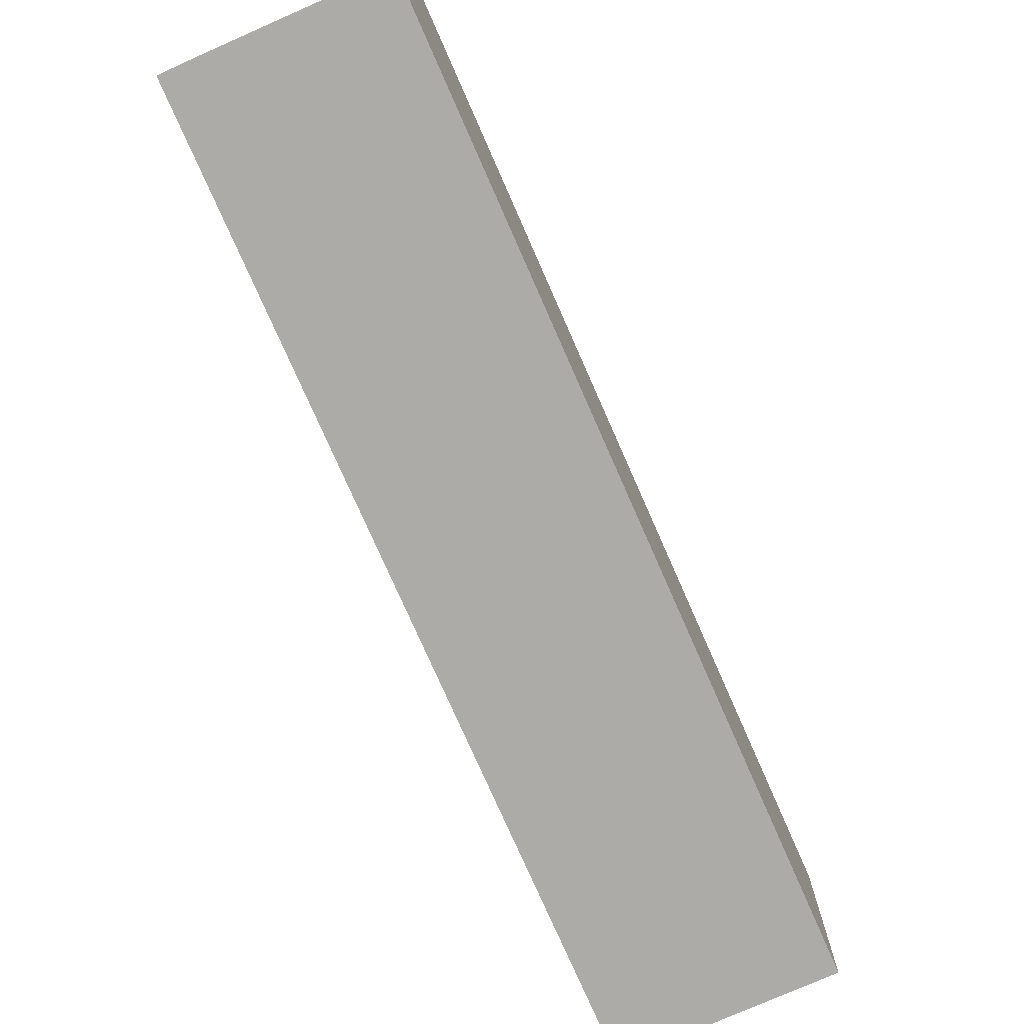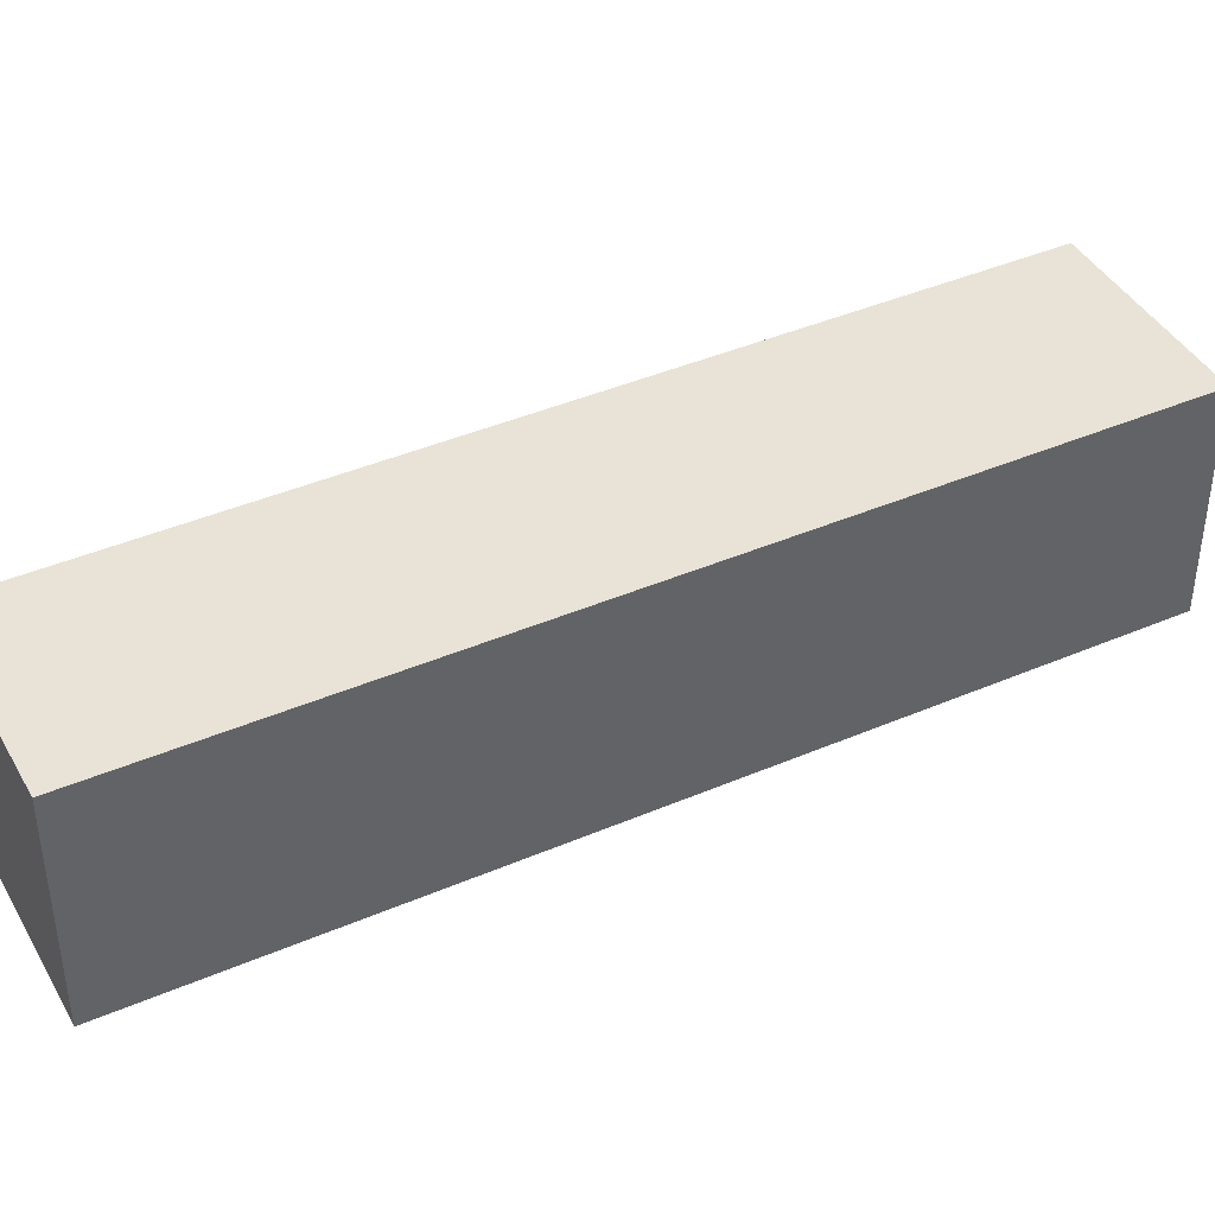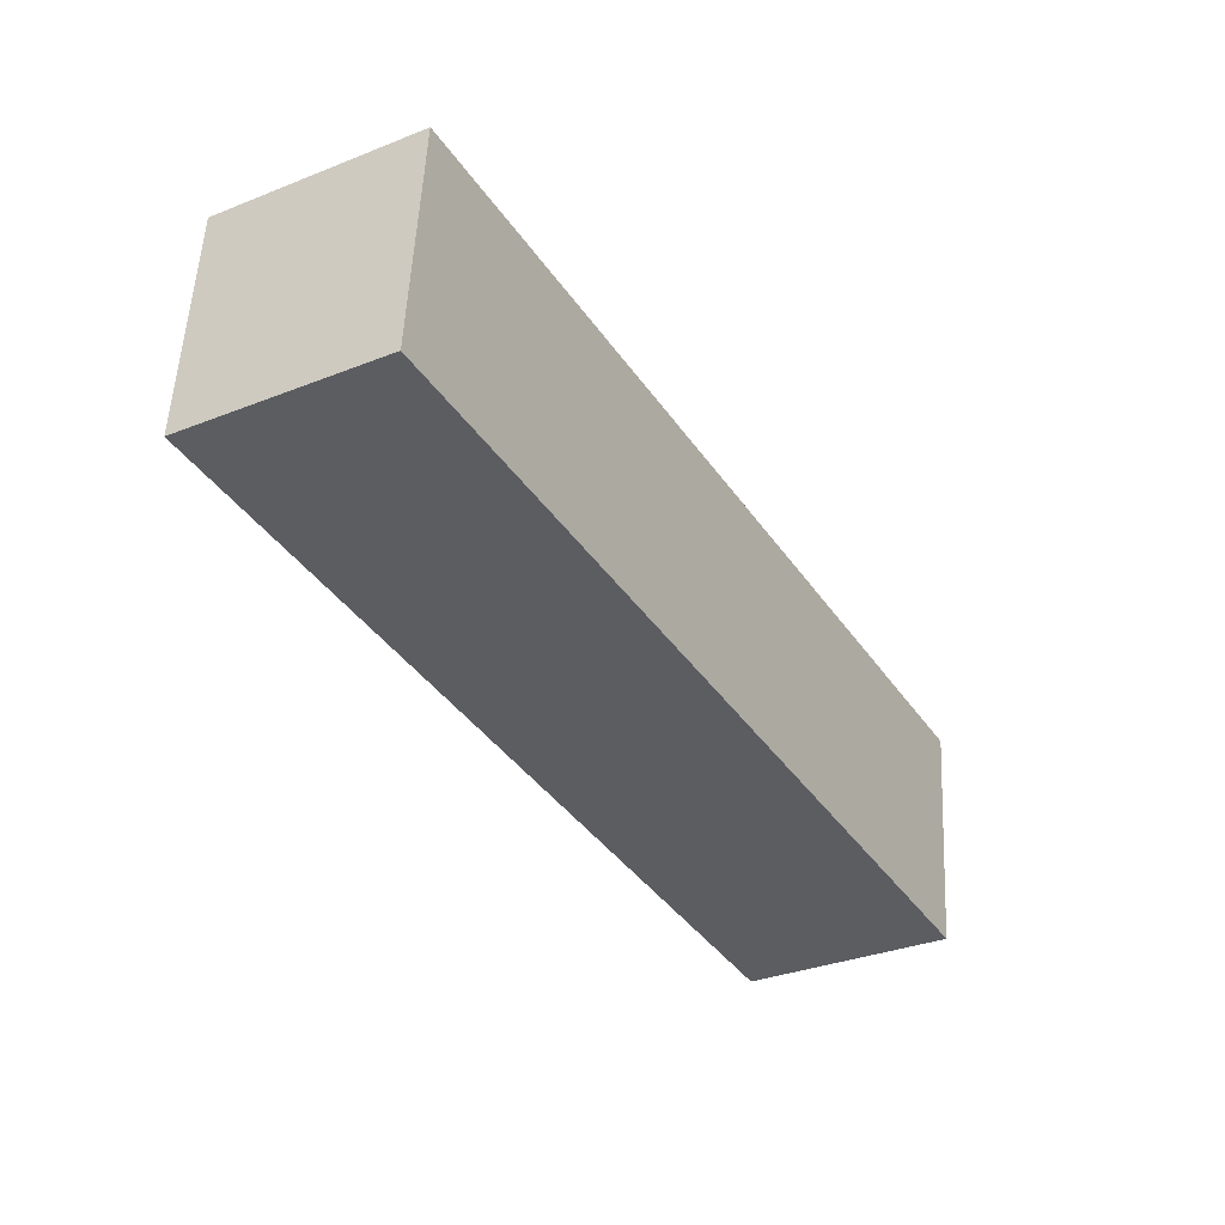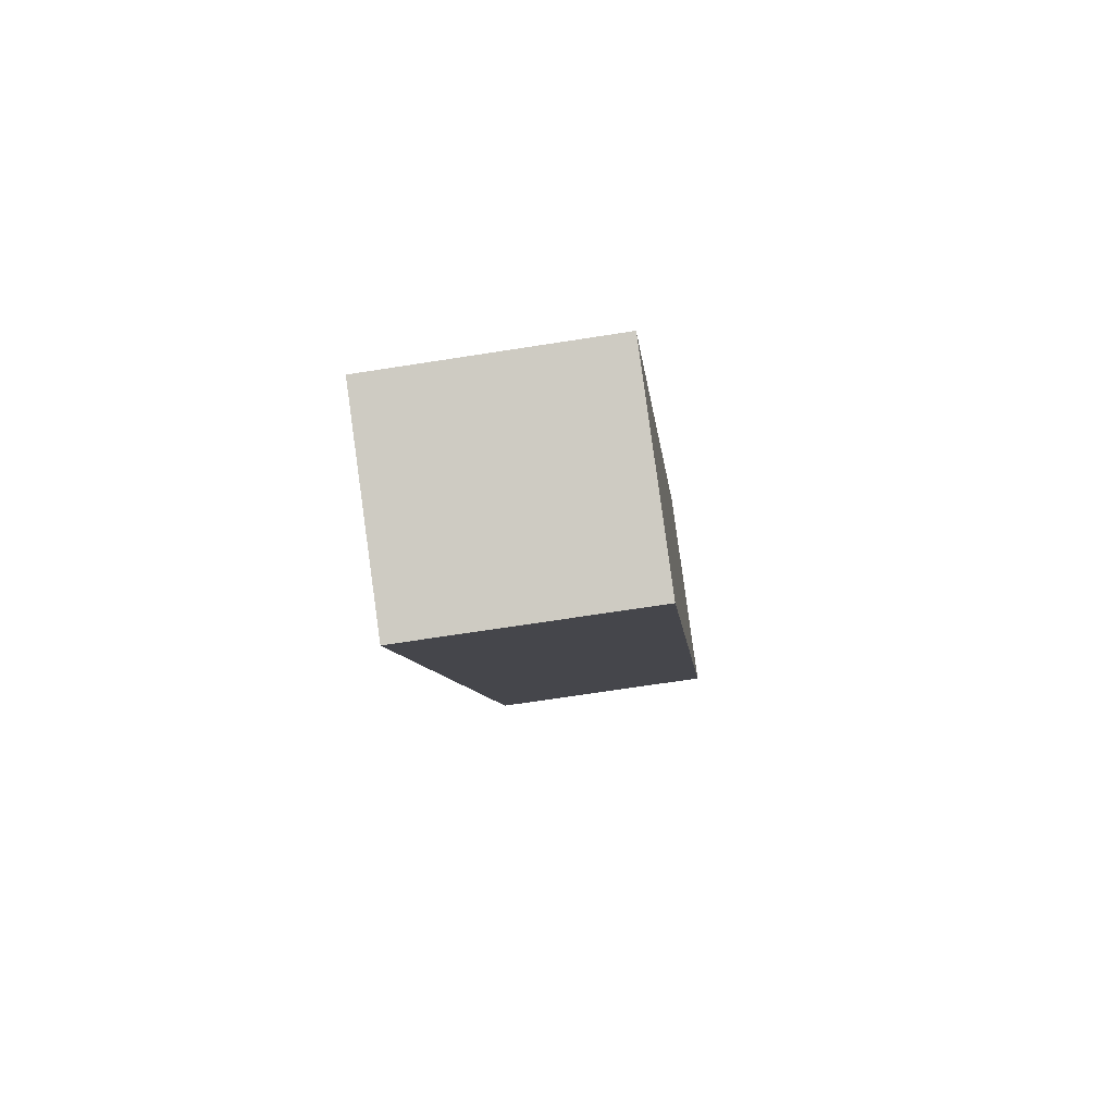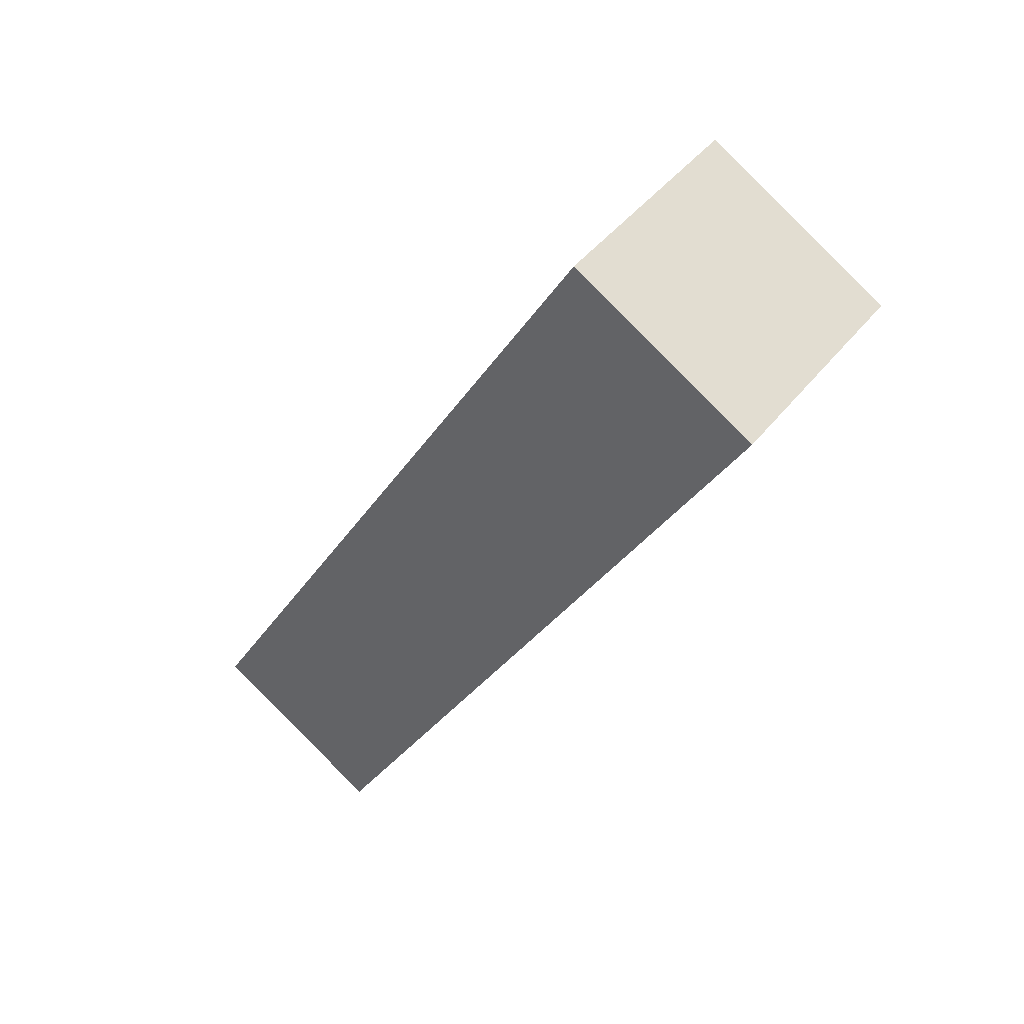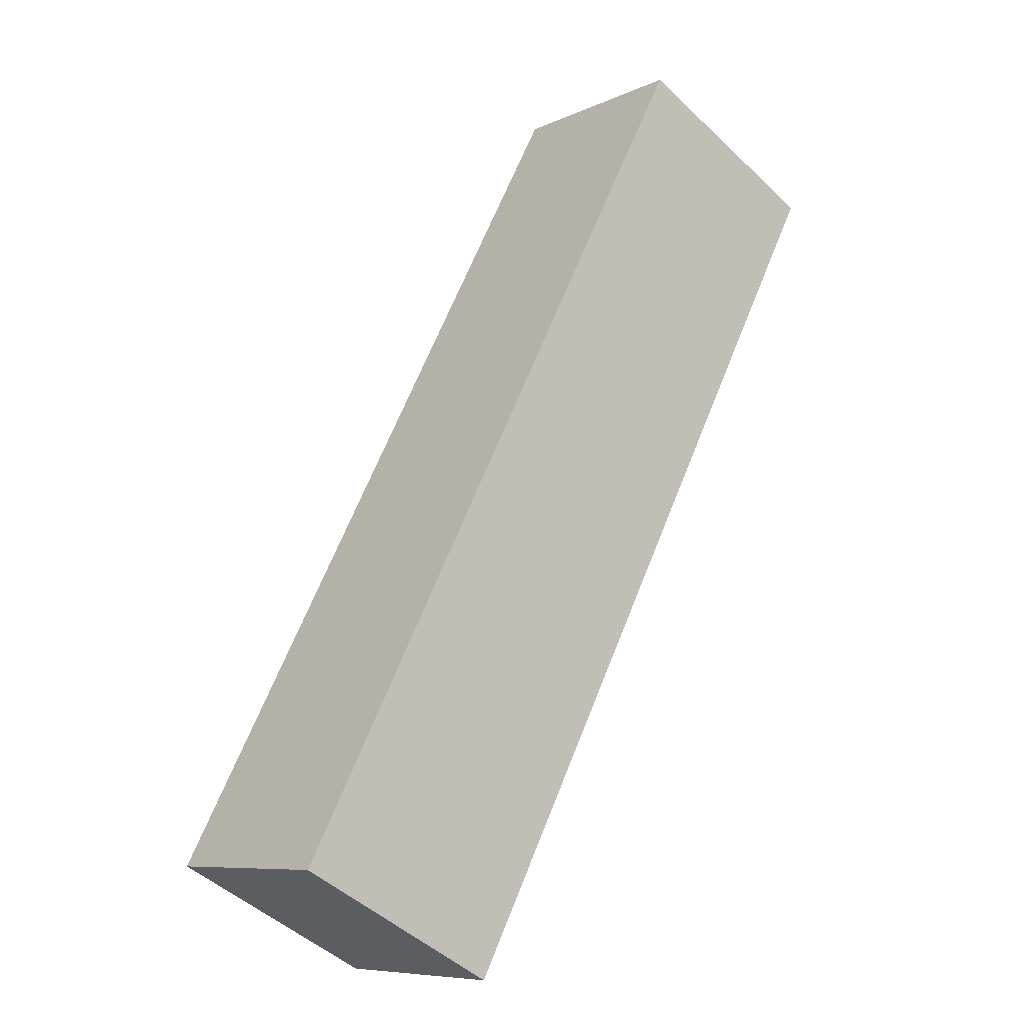
<metadata>
{"format":"obj","ext":"obj","renderer":"f3d","projection":"perspective","resolution":1024,"background":"white","views":[{"elev":-76.5,"azim":173.8,"up":"+Y"},{"elev":41.8,"azim":-147.3,"up":"+Y"},{"elev":54.1,"azim":2.9,"up":"+Z"},{"elev":-66.8,"azim":99.0,"up":"+Z"},{"elev":44.5,"azim":-144.6,"up":"+Z"},{"elev":-48.3,"azim":-136.5,"up":"+Z"}]}
</metadata>
<code>
v  6.477 3.11 -11.23
v  2.518 3.11 1.452
v  8.995 3.11 -9.78
v  0 3.11 1.904e-16
v  8.995 5.989e-16 -9.78
v  6.477 6.878e-16 -11.23
v  0 0 0
v  2.518 -8.891e-17 1.452
g defaultobject
f 1 2 3
f 2 1 4
f 5 1 3
f 1 5 6
f 6 4 1
f 4 6 7
f 7 2 4
f 2 7 8
f 8 3 2
f 3 8 5
f 8 6 5
f 6 8 7

</code>
